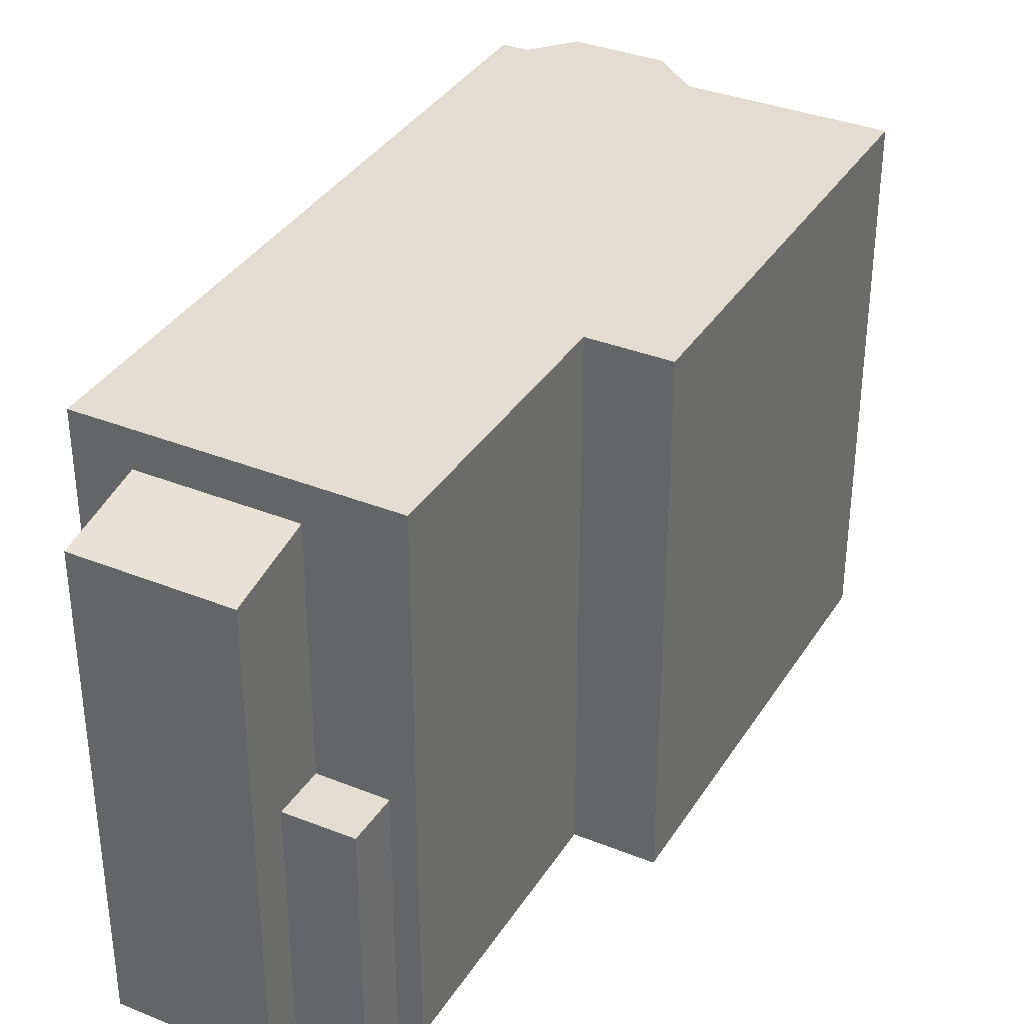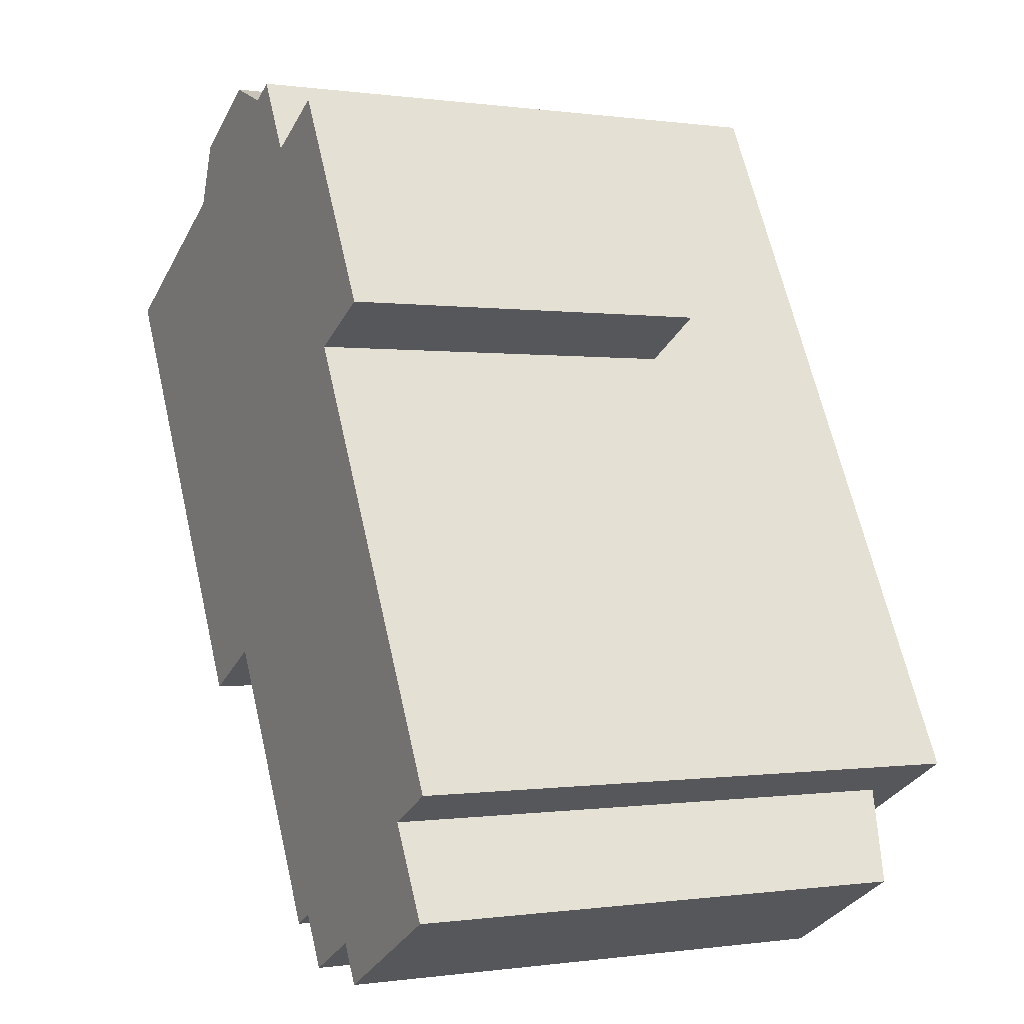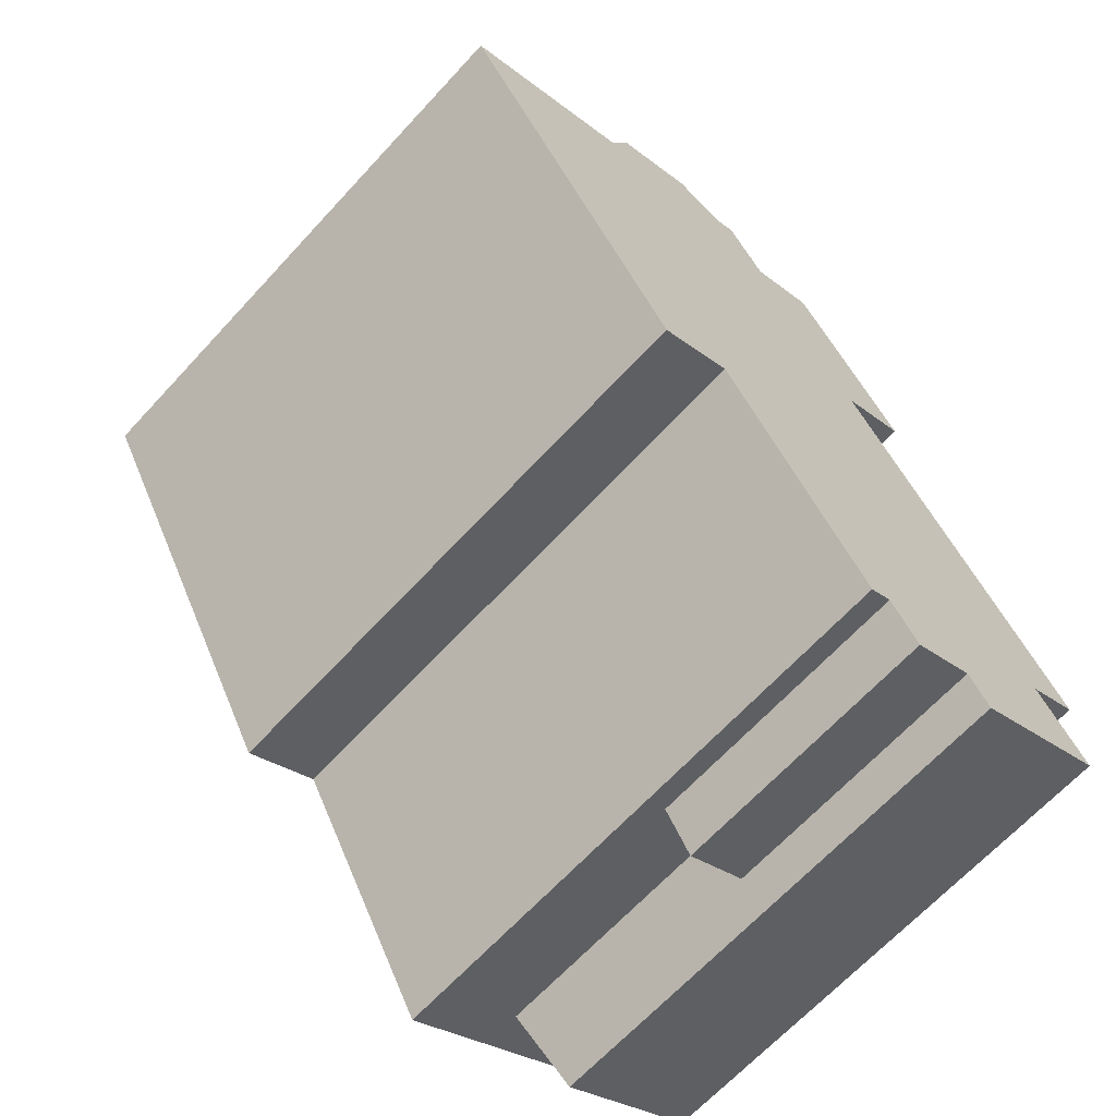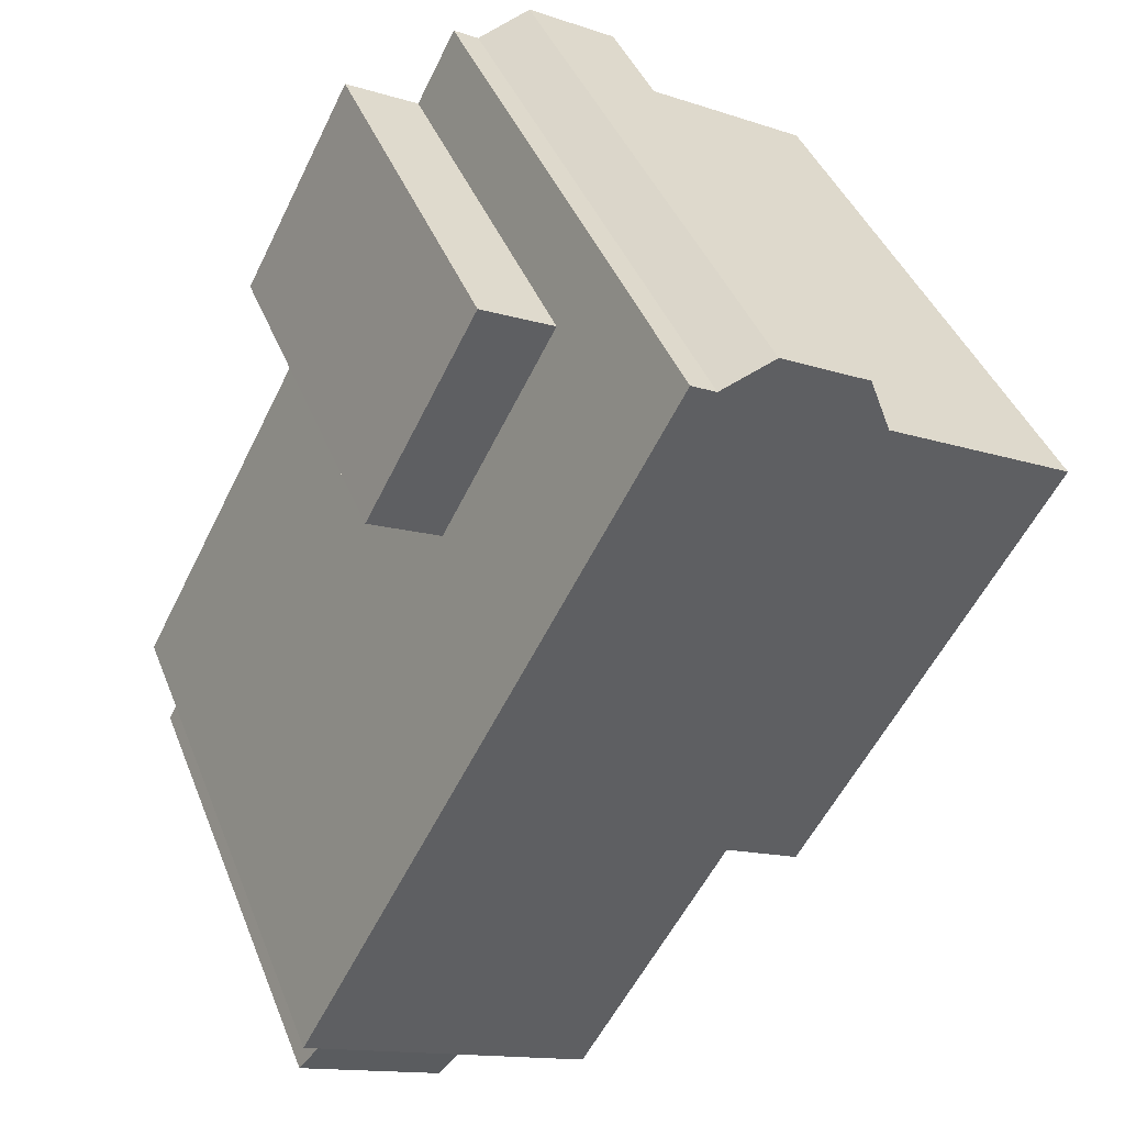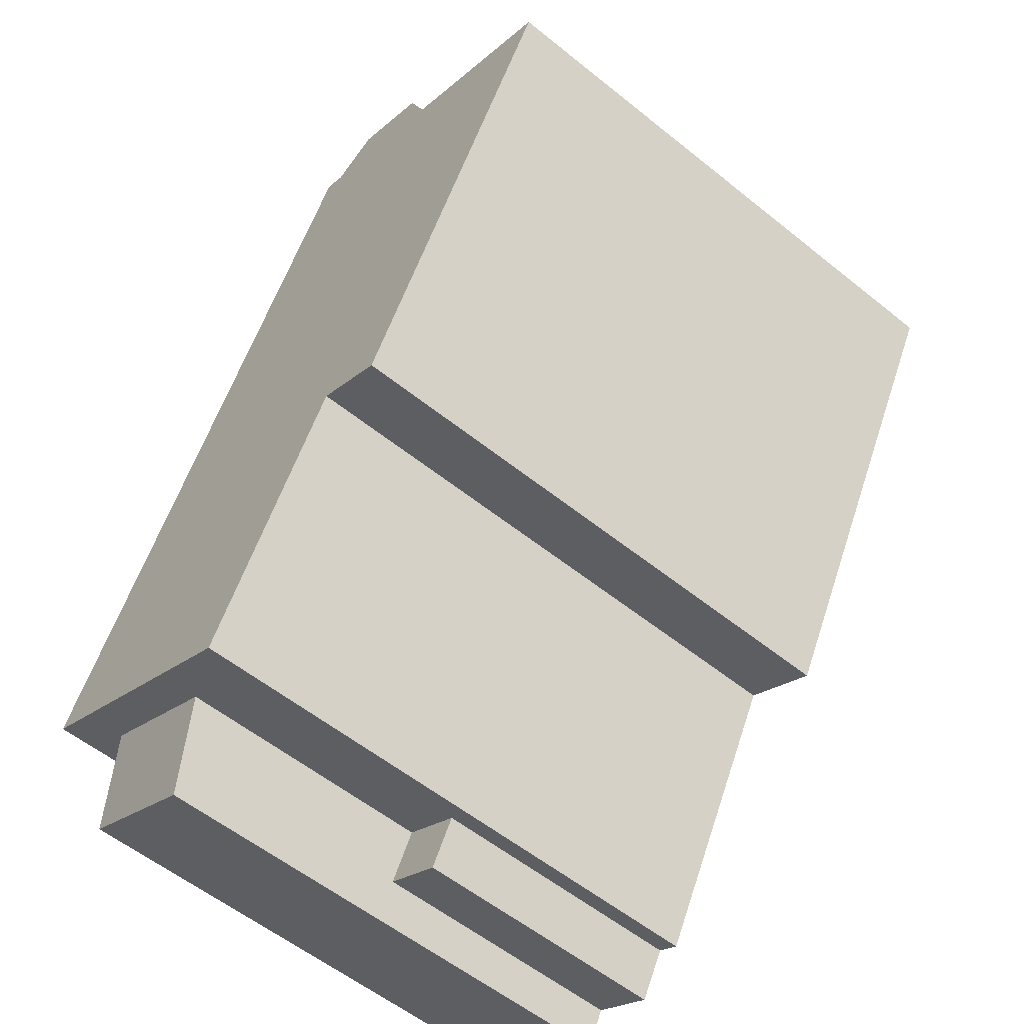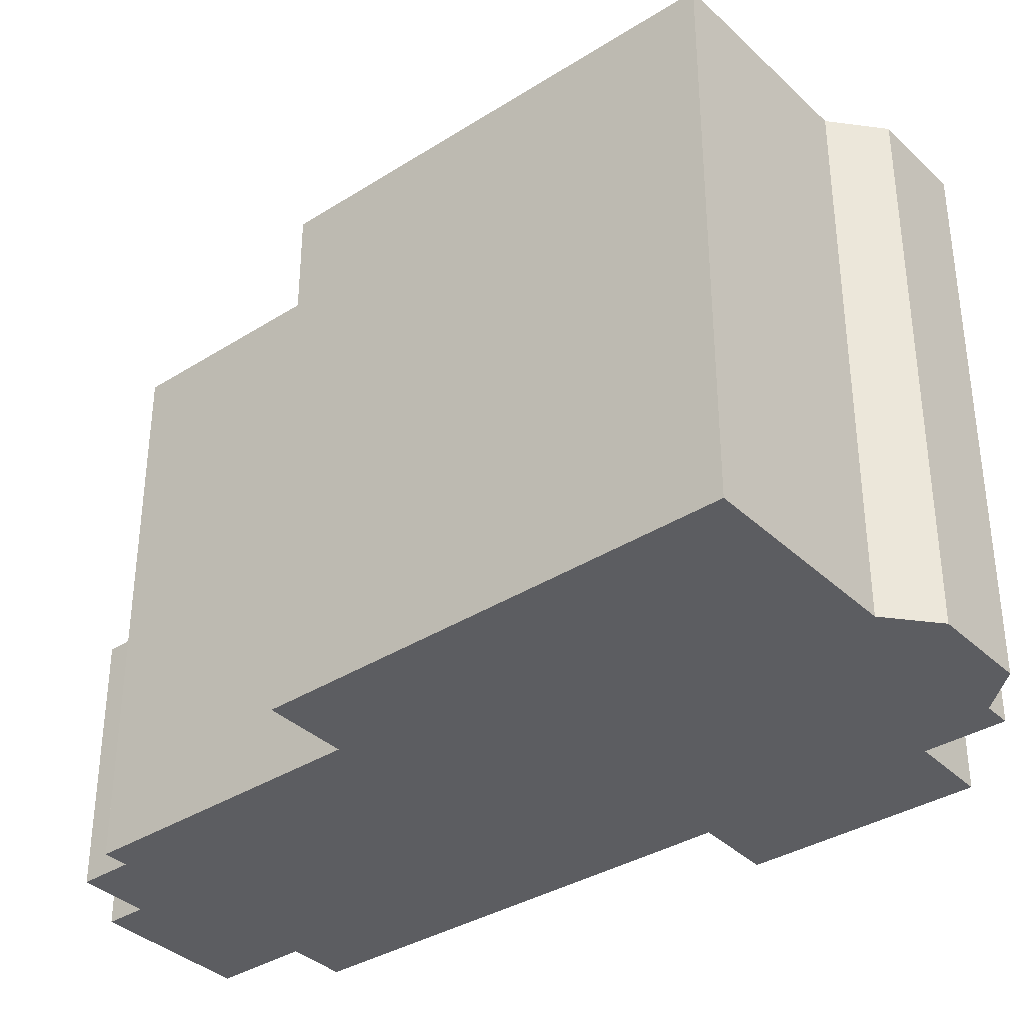
<metadata>
{"format":"obj","ext":"obj","renderer":"f3d","projection":"perspective","resolution":1024,"background":"white","views":[{"elev":35.2,"azim":179.0,"up":"+Y"},{"elev":-0.1,"azim":62.0,"up":"+Z"},{"elev":-66.4,"azim":-42.7,"up":"+Z"},{"elev":42.9,"azim":159.1,"up":"+Z"},{"elev":-57.3,"azim":-129.9,"up":"+Z"},{"elev":-36.4,"azim":-79.5,"up":"+Y"}]}
</metadata>
<code>
v 1.879 1.943 7.967
v 4.156 1.943 3.695
v 2.692 1.943 2.915
v 0.415 1.943 7.186
v 1.872 -0.2248 -8.517
v 3.18 -0.2248 -7.788
v 3.736 -0.2248 -8.788
v 2.429 -0.2248 -9.498
v 4.838 5.072 -7.314
v 5.597 5.061 -6.951
v 5.814 4.965 -7.341
v 5.029 4.988 -7.656
v 4.078 5.084 -7.676
v 4.838 5.072 -7.314
v 5.029 4.988 -7.656
v 4.243 5.011 -7.972
v 5.029 4.988 -7.656
v 5.814 4.965 -7.341
v 6.031 4.87 -7.73
v 5.22 4.904 -7.999
v 4.243 5.011 -7.972
v 5.029 4.988 -7.656
v 5.22 4.904 -7.999
v 4.408 4.938 -8.268
v 5.597 5.061 -6.951
v 6.114 5.157 -6.154
v 5.814 4.965 -7.341
v 5.814 4.965 -7.341
v 6.114 5.157 -6.154
v 7.085 4.728 -7.896
v 4.838 5.072 -7.314
v 6.114 5.157 -6.154
v 5.597 5.061 -6.951
v 3.18 5.156 -7.788
v 4.838 5.072 -7.314
v 4.078 5.084 -7.676
v 3.18 5.156 -7.788
v 6.114 5.157 -6.154
v 4.838 5.072 -7.314
v 3.18 5.156 -7.788
v 4.078 5.084 -7.676
v 4.243 5.011 -7.972
v 5.22 4.904 -7.999
v 6.031 4.87 -7.73
v 7.085 4.728 -7.896
v 5.814 4.965 -7.341
v 7.085 4.728 -7.896
v 6.031 4.87 -7.73
v 3.736 4.91 -8.788
v 5.22 4.904 -7.999
v 7.085 4.728 -7.896
v 3.736 4.91 -8.788
v 4.243 5.011 -7.972
v 4.408 4.938 -8.268
v 3.736 4.91 -8.788
v 4.408 4.938 -8.268
v 5.22 4.904 -7.999
v 3.18 5.156 -7.788
v 4.243 5.011 -7.972
v 3.736 4.91 -8.788
v 3.736 4.91 -8.788
v 7.085 4.728 -7.896
v 4.15 4.728 -9.531
v -1.604 5.992 -3.37
v 6.114 5.991 -6.154
v 3.18 5.991 -7.788
v -1.604 5.992 -3.37
v 1.872 5.991 -8.517
v 1.406 5.991 -8.776
v -1.604 5.992 -3.37
v 3.18 5.991 -7.788
v 1.872 5.991 -8.517
v -7.992 5.992 4.468
v -1.604 5.992 -3.37
v -3.15 5.992 -4.231
v -4.173 5.992 6.594
v 2.692 5.991 2.915
v -1.604 5.992 -3.37
v -7.992 5.992 4.468
v 2.692 5.991 2.915
v 7.204 5.99 -5.548
v 6.114 5.991 -6.154
v -1.604 5.992 -3.37
v -4.173 5.992 6.594
v -3.723 5.992 7.809
v -0.871 5.991 8.389
v -3.723 5.992 7.809
v -1.947 5.991 8.798
v -0.871 5.991 8.389
v -4.173 5.992 6.594
v -0.871 5.991 8.389
v 0.415 5.991 7.186
v -0.871 5.991 8.389
v -0.374 5.991 8.666
v 0.415 5.991 7.186
v -4.173 5.992 6.594
v 0.415 5.991 7.186
v 2.692 5.991 2.915
v 1.879 -5.761 7.967
v 4.156 -5.761 3.695
v 4.156 1.943 3.695
v 1.879 1.943 7.967
v 2.692 1.943 2.915
v 4.156 1.943 3.695
v 4.156 -5.761 3.695
v 2.692 -5.761 2.915
v 0.415 -5.761 7.186
v 1.879 -5.761 7.967
v 1.879 1.943 7.967
v 0.415 1.943 7.186
v 2.429 -0.2248 -9.498
v 3.083 -5.761 -9.143
v 2.429 -5.761 -9.498
v 3.083 -5.761 -9.143
v 3.736 -0.2248 -8.788
v 3.736 -5.761 -8.788
v 2.429 -0.2248 -9.498
v 3.736 -0.2248 -8.788
v 3.083 -5.761 -9.143
v 1.872 -0.2248 -8.517
v 2.429 -0.2248 -9.498
v 2.429 -5.761 -9.498
v 1.872 -5.761 -8.517
v 6.6 -5.761 -7.025
v 7.085 -5.761 -7.896
v 7.085 4.728 -7.896
v 6.114 5.157 -6.154
v 6.114 -5.761 -6.154
v 6.6 -5.761 -7.025
v 6.114 5.157 -6.154
v 6.6 -5.761 -7.025
v 7.085 4.728 -7.896
v 4.15 4.728 -9.531
v 7.085 4.728 -7.896
v 7.085 -5.761 -7.896
v 4.15 -5.761 -9.531
v 3.736 4.91 -8.788
v 3.943 -5.761 -9.159
v 3.736 -0.2248 -8.788
v 3.736 -0.2248 -8.788
v 3.943 -5.761 -9.159
v 3.736 -5.761 -8.788
v 3.943 -5.761 -9.159
v 4.15 4.728 -9.531
v 4.15 -5.761 -9.531
v 3.736 4.91 -8.788
v 4.15 4.728 -9.531
v 3.943 -5.761 -9.159
v 3.18 5.156 -7.788
v 3.736 4.91 -8.788
v 3.736 -0.2248 -8.788
v 3.18 -0.2248 -7.788
v -3.948 -5.761 7.202
v -3.723 -5.761 7.809
v -3.723 5.992 7.809
v -4.173 5.992 6.594
v -4.173 -5.761 6.594
v -3.948 -5.761 7.202
v -4.173 5.992 6.594
v -3.948 -5.761 7.202
v -3.723 5.992 7.809
v -3.723 -5.761 7.809
v -1.947 -5.761 8.798
v -1.947 5.991 8.798
v -3.723 5.992 7.809
v -1.947 -5.761 8.798
v -0.871 -5.761 8.389
v -0.871 5.991 8.389
v -1.947 5.991 8.798
v -0.6225 -5.761 8.528
v -0.374 -5.761 8.666
v -0.374 5.991 8.666
v -0.871 5.991 8.389
v -0.871 -5.761 8.389
v -0.6225 -5.761 8.528
v -0.871 5.991 8.389
v -0.6225 -5.761 8.528
v -0.374 5.991 8.666
v 0.02052 -5.761 7.926
v 0.415 1.943 7.186
v 0.415 5.991 7.186
v 0.02052 -5.761 7.926
v 0.415 -5.761 7.186
v 0.415 1.943 7.186
v -0.374 5.991 8.666
v -0.374 -5.761 8.666
v 0.02052 -5.761 7.926
v -0.374 5.991 8.666
v 0.02052 -5.761 7.926
v 0.415 5.991 7.186
v 4.948 -5.761 -1.316
v 7.204 -5.761 -5.548
v 7.204 5.99 -5.548
v 2.692 5.991 2.915
v 4.948 -5.761 -1.316
v 7.204 5.99 -5.548
v 2.692 5.991 2.915
v 2.692 1.943 2.915
v 4.948 -5.761 -1.316
v 2.692 1.943 2.915
v 2.692 -5.761 2.915
v 4.948 -5.761 -1.316
v 0.415 1.943 7.186
v 2.692 1.943 2.915
v 2.692 5.991 2.915
v 0.415 5.991 7.186
v 6.114 5.991 -6.154
v 6.659 -5.761 -5.851
v 6.114 5.157 -6.154
v 6.114 5.157 -6.154
v 6.659 -5.761 -5.851
v 6.114 -5.761 -6.154
v 6.659 -5.761 -5.851
v 7.204 5.99 -5.548
v 7.204 -5.761 -5.548
v 6.114 5.991 -6.154
v 7.204 5.99 -5.548
v 6.659 -5.761 -5.851
v 1.406 5.991 -8.776
v 1.639 -5.761 -8.646
v 1.406 -5.761 -8.776
v 1.406 5.991 -8.776
v 1.872 5.991 -8.517
v 1.639 -5.761 -8.646
v 1.639 -5.761 -8.646
v 1.872 5.991 -8.517
v 1.872 -0.2248 -8.517
v 1.639 -5.761 -8.646
v 1.872 -0.2248 -8.517
v 1.872 -5.761 -8.517
v 3.18 5.991 -7.788
v 6.114 5.991 -6.154
v 6.114 5.157 -6.154
v 3.18 5.156 -7.788
v 1.872 5.991 -8.517
v 3.18 5.156 -7.788
v 3.18 -0.2248 -7.788
v 1.872 -0.2248 -8.517
v 1.872 5.991 -8.517
v 3.18 5.991 -7.788
v 3.18 5.156 -7.788
v -1.604 5.992 -3.37
v -0.09898 -5.761 -6.073
v -1.604 -5.761 -3.37
v -0.09898 -5.761 -6.073
v 1.406 5.991 -8.776
v 1.406 -5.761 -8.776
v -1.604 5.992 -3.37
v 1.406 5.991 -8.776
v -0.09898 -5.761 -6.073
v -3.15 5.992 -4.231
v -2.377 -5.761 -3.8
v -3.15 -5.761 -4.231
v -2.377 -5.761 -3.8
v -1.604 5.992 -3.37
v -1.604 -5.761 -3.37
v -3.15 5.992 -4.231
v -1.604 5.992 -3.37
v -2.377 -5.761 -3.8
v -7.992 5.992 4.468
v -5.571 -5.761 0.1187
v -7.992 -5.761 4.468
v -5.571 -5.761 0.1187
v -3.15 5.992 -4.231
v -3.15 -5.761 -4.231
v -7.992 5.992 4.468
v -3.15 5.992 -4.231
v -5.571 -5.761 0.1187
v -6.082 -5.761 5.531
v -4.173 -5.761 6.594
v -4.173 5.992 6.594
v -7.992 5.992 4.468
v -7.992 -5.761 4.468
v -6.082 -5.761 5.531
v -7.992 5.992 4.468
v -6.082 -5.761 5.531
v -4.173 5.992 6.594
v -5.571 -5.761 0.1187
v -3.15 -5.761 -4.231
v -2.377 -5.761 -3.8
v -1.604 -5.761 -3.37
v -0.09898 -5.761 -6.073
v 1.406 -5.761 -8.776
v 1.639 -5.761 -8.646
v 1.872 -5.761 -8.517
v 2.429 -5.761 -9.498
v 3.083 -5.761 -9.143
v 3.736 -5.761 -8.788
v 3.943 -5.761 -9.159
v 4.15 -5.761 -9.531
v 7.085 -5.761 -7.896
v 6.6 -5.761 -7.025
v 6.114 -5.761 -6.154
v 6.659 -5.761 -5.851
v 7.204 -5.761 -5.548
v 4.948 -5.761 -1.316
v 2.692 -5.761 2.915
v 4.156 -5.761 3.695
v 1.879 -5.761 7.967
v 0.415 -5.761 7.186
v 0.02052 -5.761 7.926
v -0.374 -5.761 8.666
v -0.6225 -5.761 8.528
v -0.871 -5.761 8.389
v -1.947 -5.761 8.798
v -3.723 -5.761 7.809
v -3.948 -5.761 7.202
v -4.173 -5.761 6.594
v -6.082 -5.761 5.531
v -7.992 -5.761 4.468
g CDNNDG01_0001400
f 4 1 2
f 3 4 2
f 6 7 8
f 5 6 8
f 12 9 10
f 12 10 11
f 16 13 14
f 16 14 15
f 20 17 18
f 20 18 19
f 24 21 22
f 24 22 23
f 25 26 27
f 28 29 30
f 31 32 33
f 34 35 36
f 37 38 39
f 40 41 42
f 43 44 45
f 46 47 48
f 49 50 51
f 52 53 54
f 55 56 57
f 58 59 60
f 61 62 63
f 64 65 66
f 67 68 69
f 70 71 72
f 73 74 75
f 76 77 78
f 79 76 78
f 83 80 82
f 82 80 81
f 84 85 86
f 87 88 89
f 90 91 92
f 93 94 95
f 96 97 98
f 100 101 102
f 99 100 102
f 105 103 104
f 103 105 106
f 107 109 110
f 109 107 108
f 111 112 113
f 114 115 116
f 117 118 119
f 120 121 122
f 123 120 122
f 124 125 126
f 127 128 129
f 130 131 132
f 133 135 136
f 133 134 135
f 137 138 139
f 140 141 142
f 143 144 145
f 146 147 148
f 152 150 151
f 152 149 150
f 153 154 155
f 156 157 158
f 159 160 161
f 162 164 165
f 164 162 163
f 166 167 168
f 169 166 168
f 170 171 172
f 173 174 175
f 176 177 178
f 179 180 181
f 182 183 184
f 185 186 187
f 188 189 190
f 191 192 193
f 194 195 196
f 197 198 199
f 200 201 202
f 206 203 205
f 204 205 203
f 207 208 209
f 210 211 212
f 213 214 215
f 216 217 218
f 219 220 221
f 222 223 224
f 225 226 227
f 228 229 230
f 234 231 233
f 232 233 231
f 237 238 236
f 235 236 238
f 239 240 241
f 242 243 244
f 245 246 247
f 248 249 250
f 251 252 253
f 254 255 256
f 257 258 259
f 260 261 262
f 263 264 265
f 266 267 268
f 269 270 271
f 272 273 274
f 275 276 277
f 278 309 310
f 278 308 309
f 278 279 280
f 278 280 281
f 297 278 281
f 281 282 296
f 300 307 308
f 282 283 284
f 282 284 285
f 286 287 285
f 282 285 293
f 285 287 288
f 304 306 307
f 292 288 289
f 291 289 290
f 285 288 293
f 304 305 306
f 289 291 292
f 288 292 293
f 282 293 296
f 293 294 296
f 300 304 307
f 294 295 296
f 281 296 297
f 278 297 308
f 301 303 304
f 297 298 300
f 298 299 300
f 297 300 308
f 300 301 304
f 301 302 303

</code>
